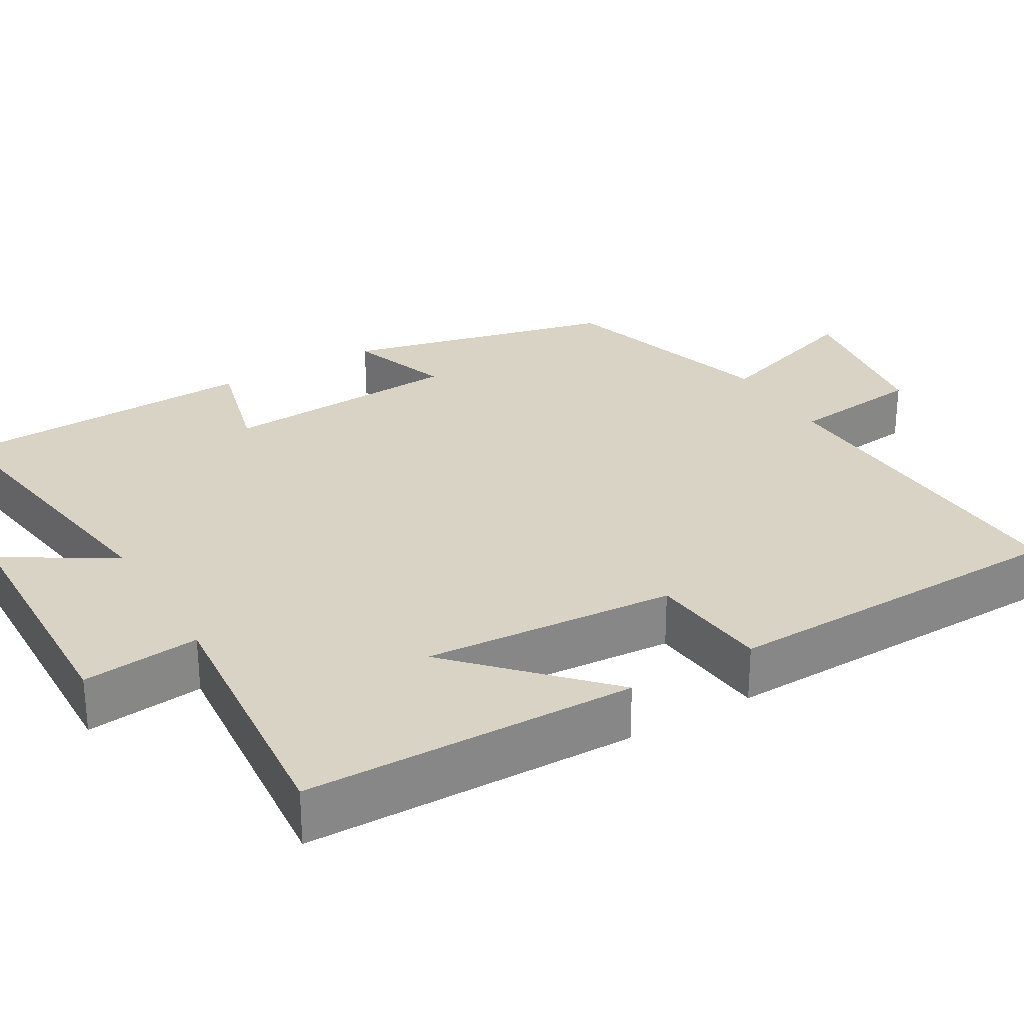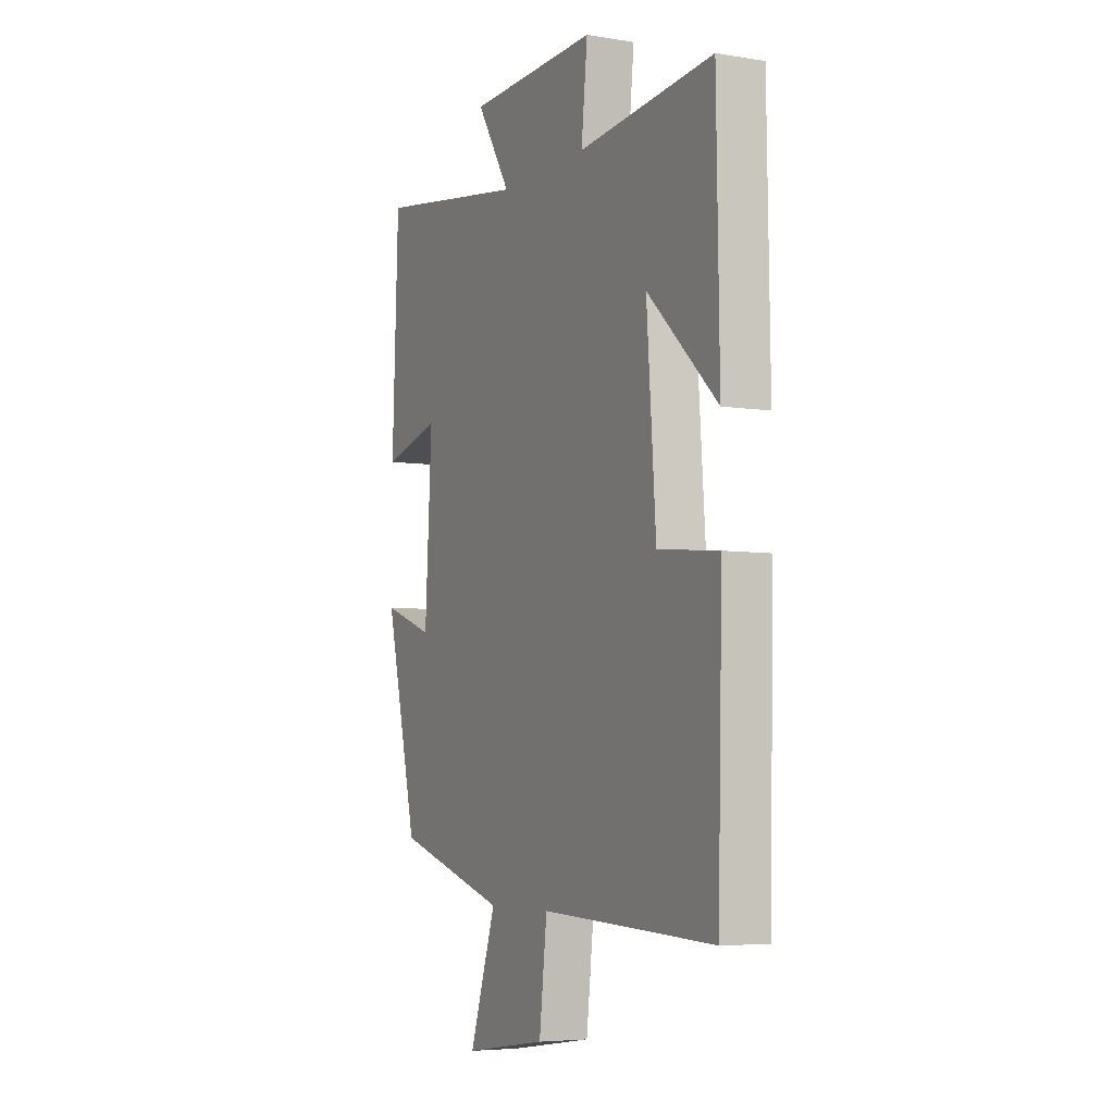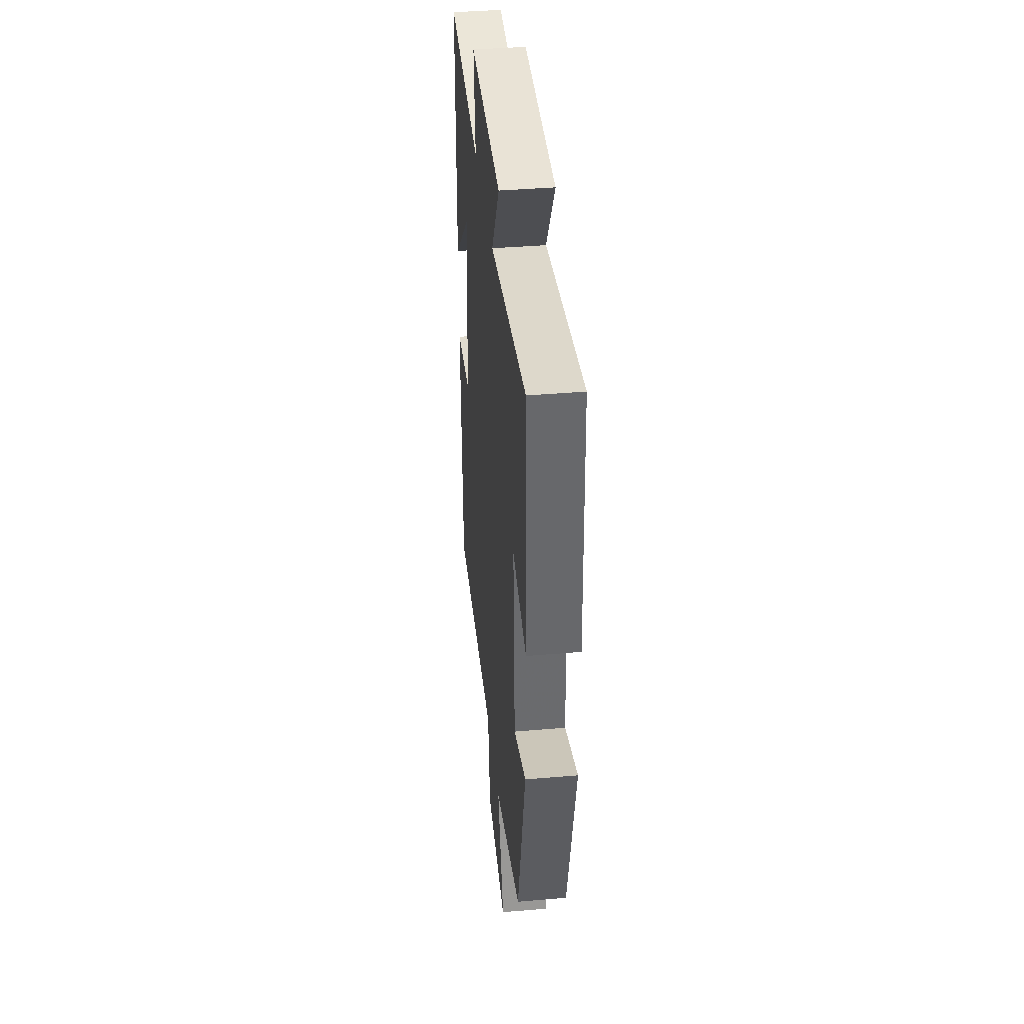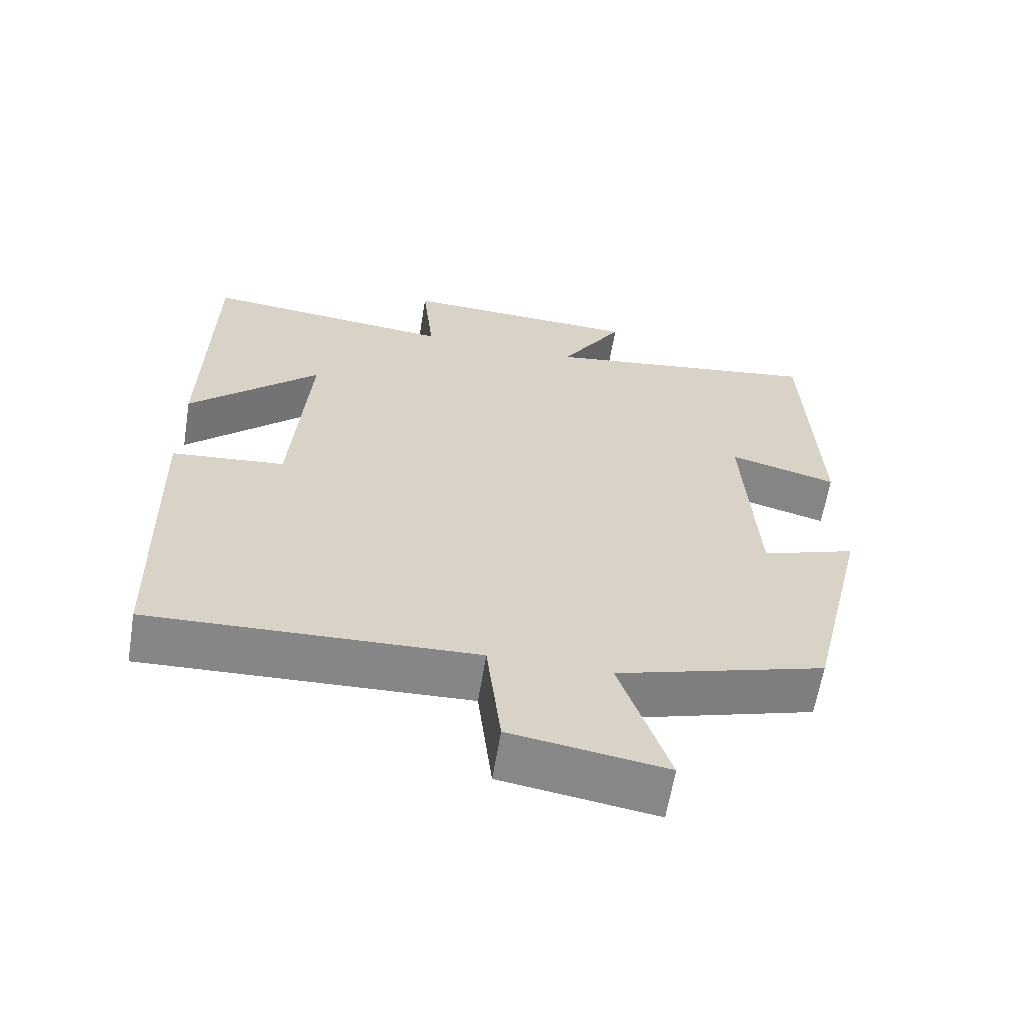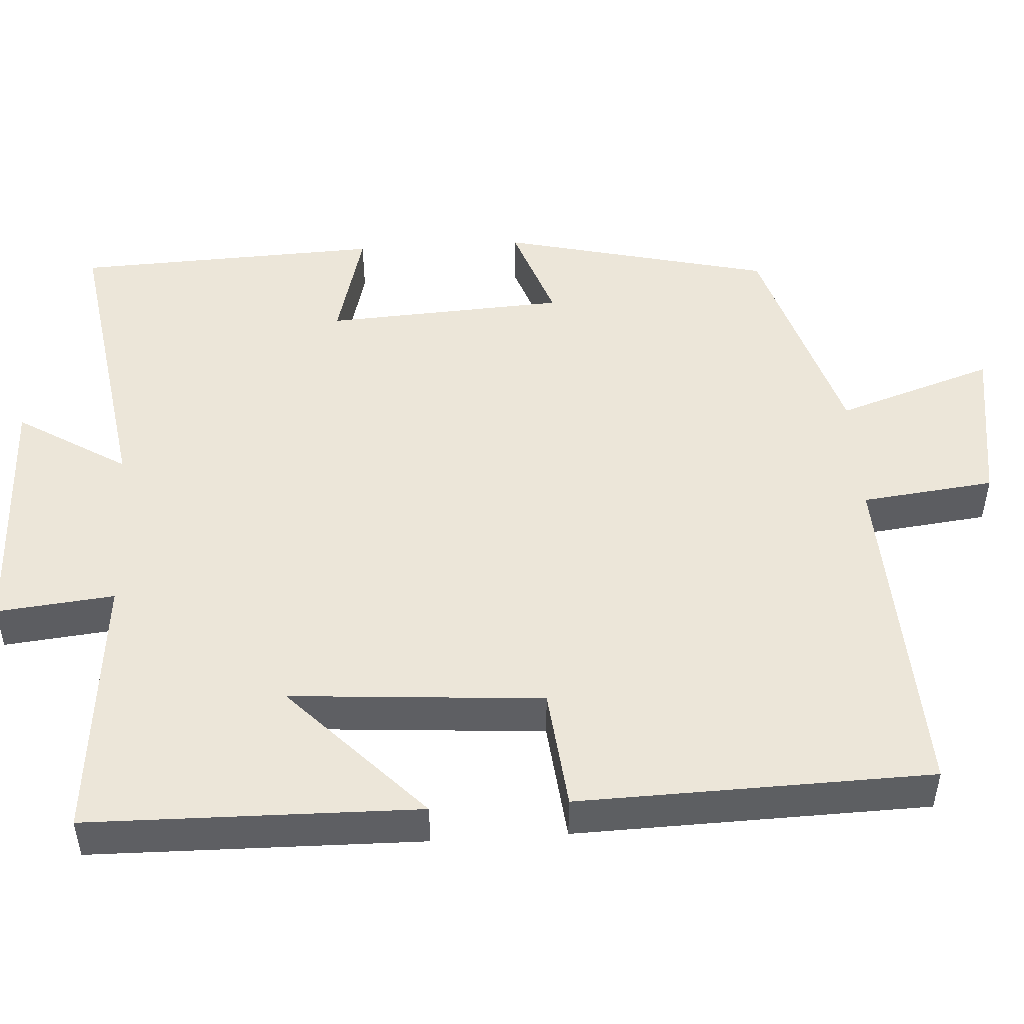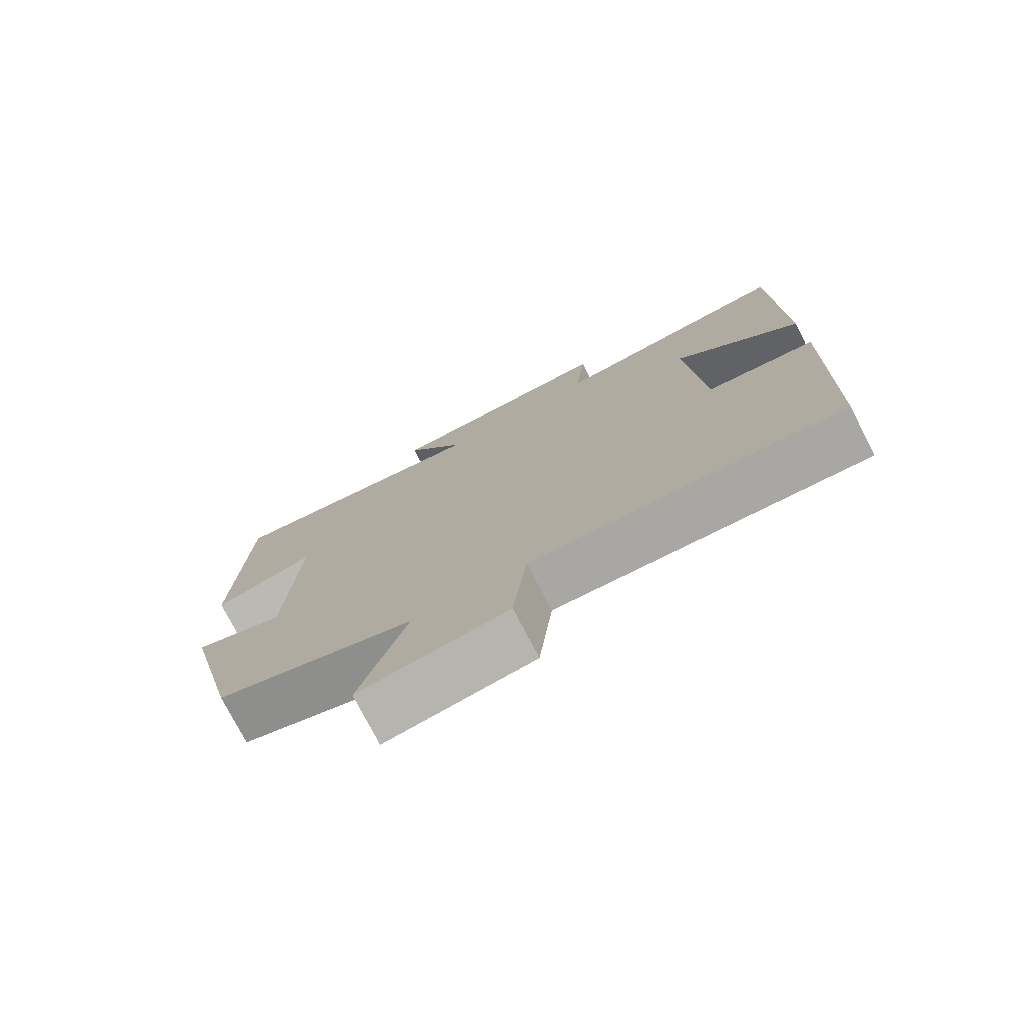
<metadata>
{"format":"obj","ext":"obj","renderer":"f3d","projection":"perspective","resolution":1024,"background":"white","views":[{"elev":28.3,"azim":59.5,"up":"+Y"},{"elev":-5.6,"azim":63.5,"up":"+Z"},{"elev":40.4,"azim":-96.0,"up":"+Z"},{"elev":-62.4,"azim":170.7,"up":"+Z"},{"elev":48.8,"azim":86.4,"up":"+Y"},{"elev":-76.3,"azim":27.3,"up":"+Z"}]}
</metadata>
<code>
v -0.416 0.07 -0.412
v -0.5 0.07 -0.062
v -0.368 0.07 -0.108
v -0.35 0.07 0.204
v -0.5 0.07 0.164
v -0.484 0.07 0.561
v -0.089 0.07 0.5
v -0.177 0.07 0.642
v 0.159 0.07 0.652
v 0.143 0.07 0.5
v 0.493 0.07 0.533
v 0.5 0.07 0.106
v 0.319 0.07 0.278
v 0.343 0.07 -0.048
v 0.5 0.07 -0.064
v 0.488 0.07 -0.52
v 0.039 0.07 -0.5
v 0.019 0.07 -0.672
v -0.195 0.07 -0.704
v -0.127 0.07 -0.5
v -0.416 0 -0.412
v -0.5 0 -0.062
v -0.368 0 -0.108
v -0.35 0 0.204
v -0.5 0 0.164
v -0.484 0 0.561
v -0.089 0 0.5
v -0.177 0 0.642
v 0.159 0 0.652
v 0.143 0 0.5
v 0.493 0 0.533
v 0.5 0 0.106
v 0.319 0 0.278
v 0.343 0 -0.048
v 0.5 0 -0.064
v 0.488 0 -0.52
v 0.039 0 -0.5
v 0.019 0 -0.672
v -0.195 0 -0.704
v -0.127 0 -0.5
f 17 18 19 20
f 1 2 3
f 20 1 3
f 17 20 3
f 16 17 3
f 15 16 3
f 14 15 3
f 13 14 3 4
f 10 11 12 13
f 10 13 4
f 7 8 9 10
f 7 10 4 5
f 5 6 7
f 40 39 38 37
f 23 22 21
f 23 21 40
f 23 40 37
f 23 37 36
f 23 36 35
f 23 35 34
f 24 23 34 33
f 33 32 31 30
f 24 33 30
f 30 29 28 27
f 25 24 30 27
f 27 26 25
f 1 21 22 2
f 2 22 23 3
f 3 23 24 4
f 4 24 25 5
f 5 25 26 6
f 6 26 27 7
f 7 27 28 8
f 8 28 29 9
f 9 29 30 10
f 10 30 31 11
f 11 31 32 12
f 12 32 33 13
f 13 33 34 14
f 14 34 35 15
f 15 35 36 16
f 16 36 37 17
f 17 37 38 18
f 18 38 39 19
f 19 39 40 20
f 20 40 21 1

</code>
